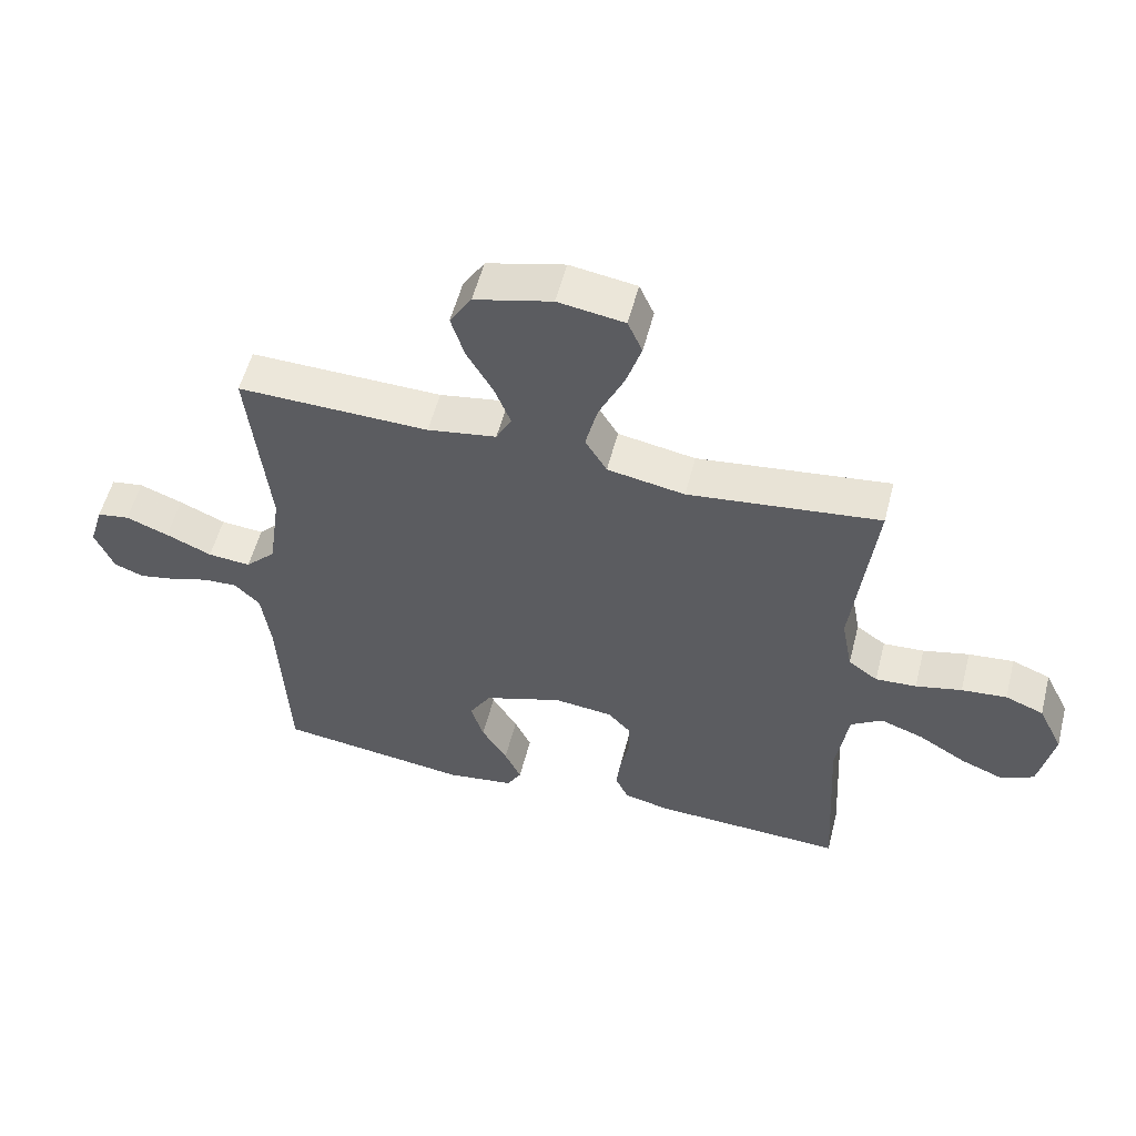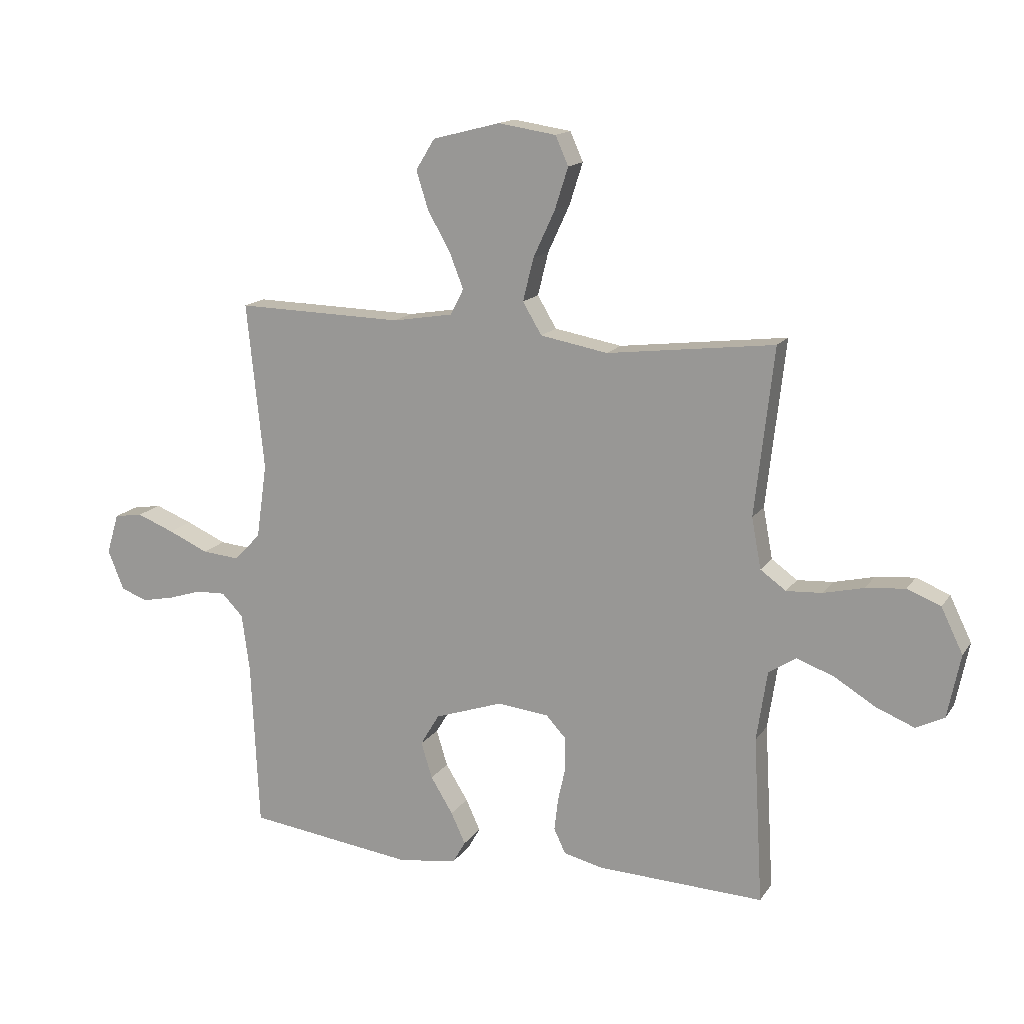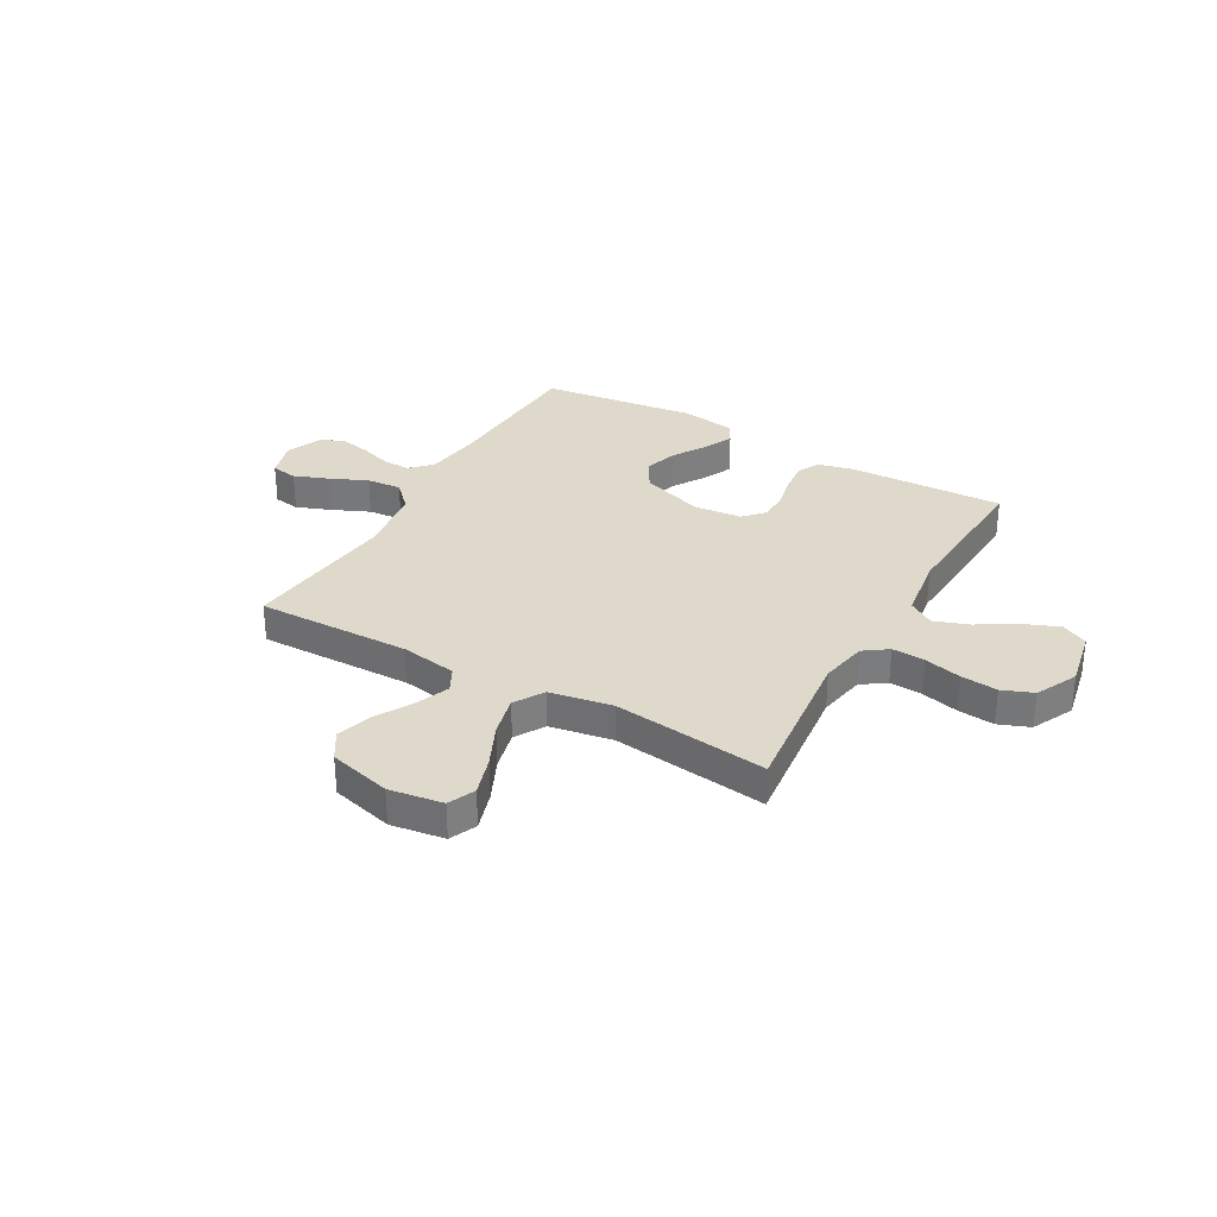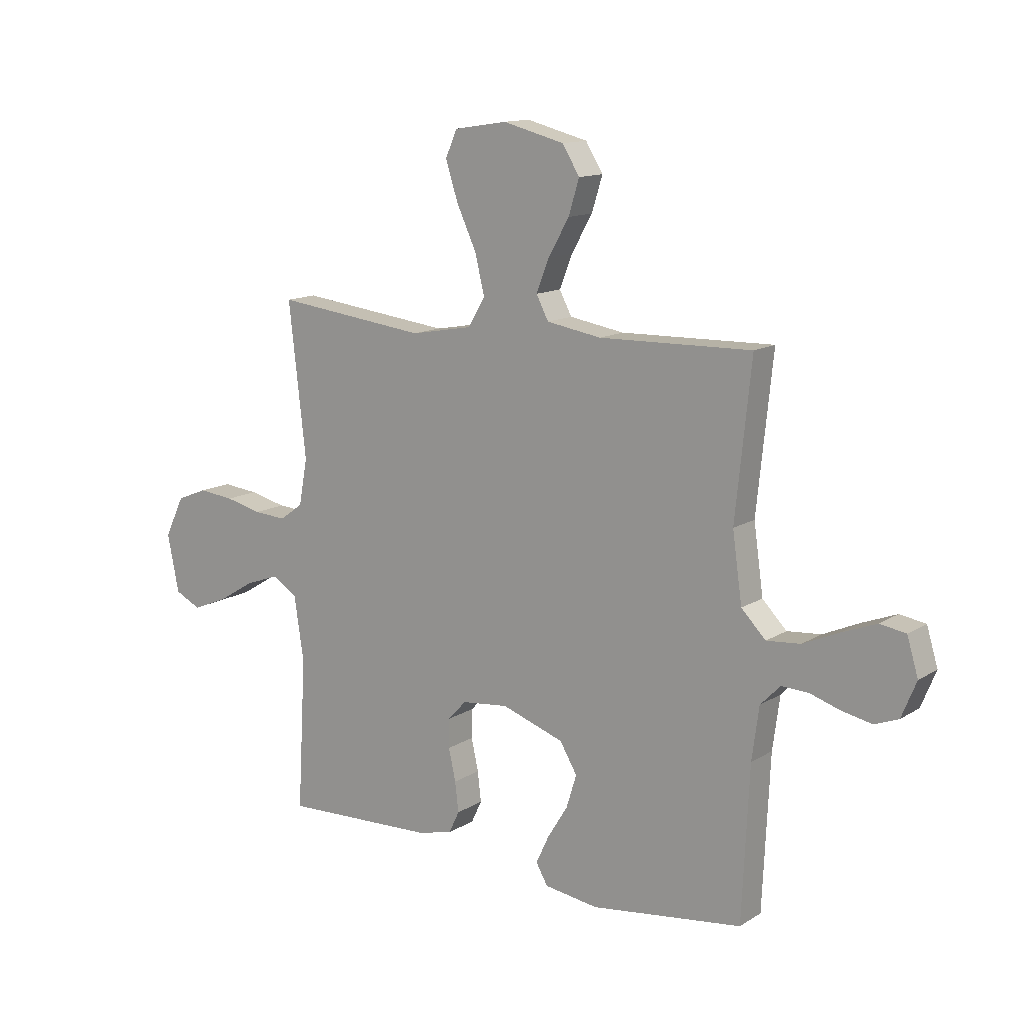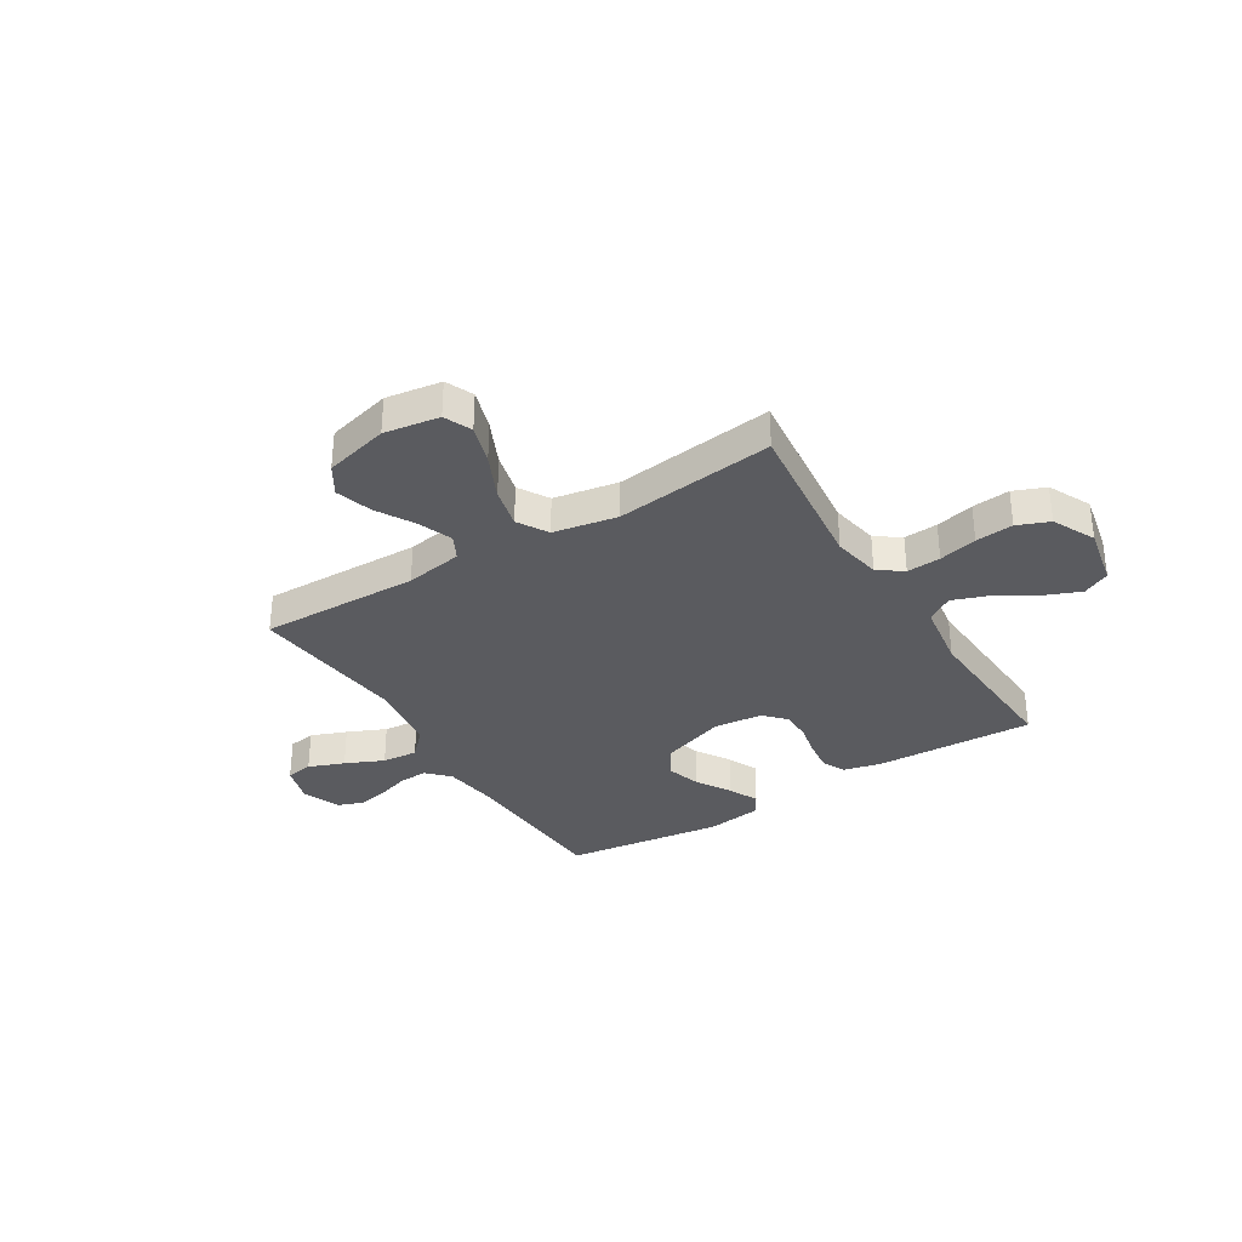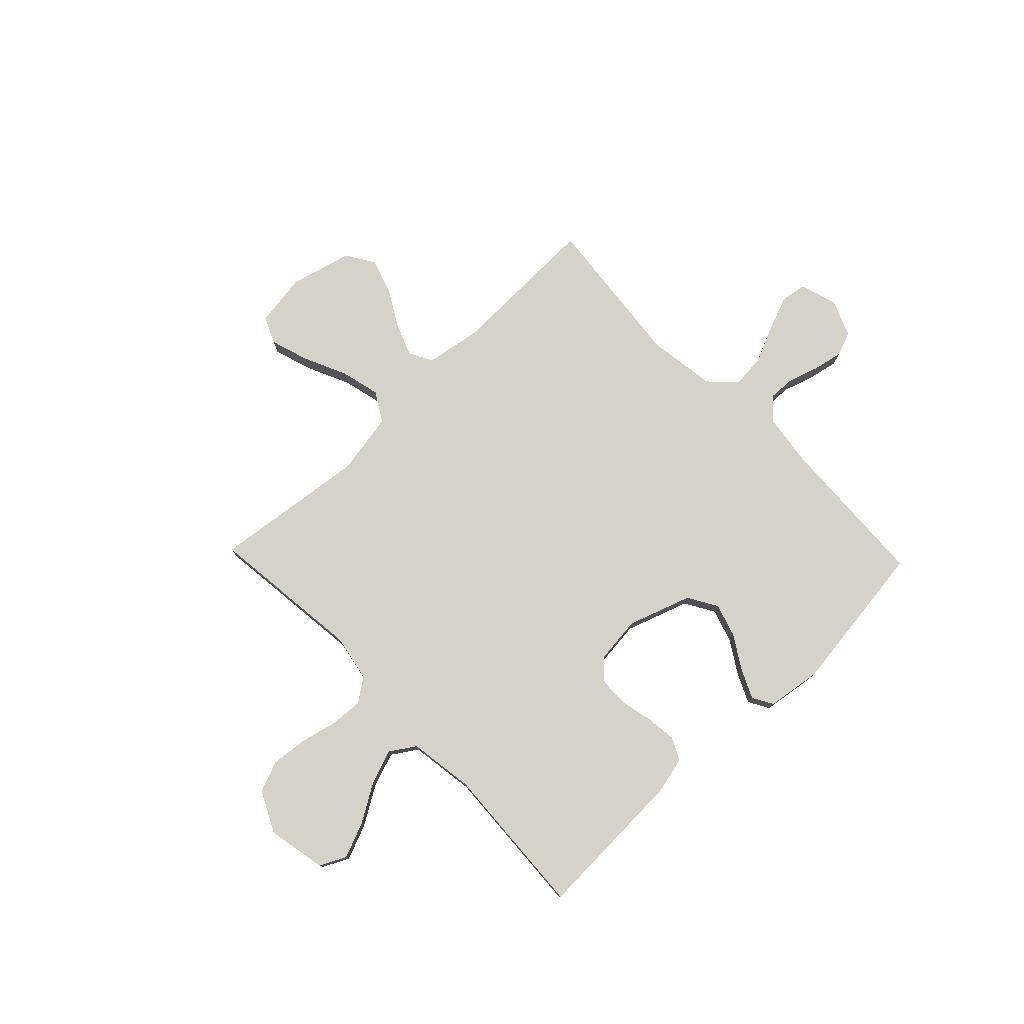
<metadata>
{"format":"obj","ext":"obj","renderer":"f3d","projection":"perspective","resolution":1024,"background":"white","views":[{"elev":55.2,"azim":14.4,"up":"+Z"},{"elev":15.0,"azim":22.3,"up":"+Z"},{"elev":31.8,"azim":29.7,"up":"+Y"},{"elev":13.2,"azim":-143.9,"up":"+Z"},{"elev":-33.3,"azim":31.7,"up":"+Y"},{"elev":77.4,"azim":136.2,"up":"+Y"}]}
</metadata>
<code>
v 0.5 0.07 0.5
v 0.466 0.07 0.2
v 0.483 0.07 0.109
v 0.529 0.07 0.076
v 0.593 0.07 0.08
v 0.665 0.07 0.097
v 0.736 0.07 0.104
v 0.796 0.07 0.08
v 0.835 0.07 0
v 0.812 0.07 -0.114
v 0.761 0.07 -0.139
v 0.692 0.07 -0.111
v 0.618 0.07 -0.066
v 0.551 0.07 -0.042
v 0.502 0.07 -0.074
v 0.483 0.07 -0.2
v 0.5 0.07 -0.5
v 0.2 0.07 -0.488
v 0.129 0.07 -0.471
v 0.108 0.07 -0.427
v 0.115 0.07 -0.368
v 0.129 0.07 -0.305
v 0.128 0.07 -0.248
v 0.092 0.07 -0.209
v 0 0.07 -0.199
v -0.123 0.07 -0.241
v -0.157 0.07 -0.298
v -0.137 0.07 -0.363
v -0.097 0.07 -0.428
v -0.071 0.07 -0.484
v -0.094 0.07 -0.524
v -0.2 0.07 -0.539
v -0.5 0.07 -0.5
v -0.514 0.07 -0.2
v -0.528 0.07 -0.096
v -0.567 0.07 -0.056
v -0.62 0.07 -0.058
v -0.68 0.07 -0.077
v -0.739 0.07 -0.089
v -0.786 0.07 -0.071
v -0.815 0.07 0
v -0.793 0.07 0.073
v -0.742 0.07 0.081
v -0.675 0.07 0.055
v -0.603 0.07 0.023
v -0.536 0.07 0.017
v -0.488 0.07 0.066
v -0.469 0.07 0.2
v -0.5 0.07 0.5
v -0.2 0.07 0.493
v -0.092 0.07 0.511
v -0.068 0.07 0.557
v -0.093 0.07 0.621
v -0.134 0.07 0.693
v -0.155 0.07 0.761
v -0.121 0.07 0.816
v 0 0.07 0.847
v 0.104 0.07 0.831
v 0.127 0.07 0.779
v 0.103 0.07 0.704
v 0.064 0.07 0.62
v 0.045 0.07 0.543
v 0.079 0.07 0.486
v 0.2 0.07 0.464
v 0.5 0 0.5
v 0.466 0 0.2
v 0.483 0 0.109
v 0.529 0 0.076
v 0.593 0 0.08
v 0.665 0 0.097
v 0.736 0 0.104
v 0.796 0 0.08
v 0.835 0 0
v 0.812 0 -0.114
v 0.761 0 -0.139
v 0.692 0 -0.111
v 0.618 0 -0.066
v 0.551 0 -0.042
v 0.502 0 -0.074
v 0.483 0 -0.2
v 0.5 0 -0.5
v 0.2 0 -0.488
v 0.129 0 -0.471
v 0.108 0 -0.427
v 0.115 0 -0.368
v 0.129 0 -0.305
v 0.128 0 -0.248
v 0.092 0 -0.209
v 0 0 -0.199
v -0.123 0 -0.241
v -0.157 0 -0.298
v -0.137 0 -0.363
v -0.097 0 -0.428
v -0.071 0 -0.484
v -0.094 0 -0.524
v -0.2 0 -0.539
v -0.5 0 -0.5
v -0.514 0 -0.2
v -0.528 0 -0.096
v -0.567 0 -0.056
v -0.62 0 -0.058
v -0.68 0 -0.077
v -0.739 0 -0.089
v -0.786 0 -0.071
v -0.815 0 0
v -0.793 0 0.073
v -0.742 0 0.081
v -0.675 0 0.055
v -0.603 0 0.023
v -0.536 0 0.017
v -0.488 0 0.066
v -0.469 0 0.2
v -0.5 0 0.5
v -0.2 0 0.493
v -0.092 0 0.511
v -0.068 0 0.557
v -0.093 0 0.621
v -0.134 0 0.693
v -0.155 0 0.761
v -0.121 0 0.816
v 0 0 0.847
v 0.104 0 0.831
v 0.127 0 0.779
v 0.103 0 0.704
v 0.064 0 0.62
v 0.045 0 0.543
v 0.079 0 0.486
v 0.2 0 0.464
f 58 59 60 61
f 58 61 62
f 57 58 62
f 56 57 62
f 53 54 55 56
f 52 53 56 62
f 51 52 62 63
f 48 49 50
f 47 48 50 51
f 42 43 44 45
f 40 41 42 45
f 40 45 46
f 37 38 39 40
f 37 40 46
f 36 37 46
f 35 36 46 47
f 31 32 33 34
f 28 29 30 31
f 27 28 31 34
f 26 27 34 35
f 19 20 21 22
f 17 18 19 22
f 16 17 22 23
f 15 16 23 24
f 10 11 12 13
f 10 13 14
f 9 10 14
f 8 9 14
f 5 6 7 8
f 4 5 8 14
f 3 4 14 15
f 64 1 2
f 25 26 35 47
f 47 51 63 64
f 24 25 47 64
f 15 24 64
f 2 3 15 64
f 125 124 123 122
f 126 125 122
f 126 122 121
f 126 121 120
f 120 119 118 117
f 126 120 117 116
f 127 126 116 115
f 114 113 112
f 115 114 112 111
f 109 108 107 106
f 109 106 105 104
f 110 109 104
f 104 103 102 101
f 110 104 101
f 110 101 100
f 111 110 100 99
f 98 97 96 95
f 95 94 93 92
f 98 95 92 91
f 99 98 91 90
f 86 85 84 83
f 86 83 82 81
f 87 86 81 80
f 88 87 80 79
f 77 76 75 74
f 78 77 74
f 78 74 73
f 78 73 72
f 72 71 70 69
f 78 72 69 68
f 79 78 68 67
f 66 65 128
f 111 99 90 89
f 128 127 115 111
f 128 111 89 88
f 128 88 79
f 128 79 67 66
f 1 65 66 2
f 2 66 67 3
f 3 67 68 4
f 4 68 69 5
f 5 69 70 6
f 6 70 71 7
f 7 71 72 8
f 8 72 73 9
f 9 73 74 10
f 10 74 75 11
f 11 75 76 12
f 12 76 77 13
f 13 77 78 14
f 14 78 79 15
f 15 79 80 16
f 16 80 81 17
f 17 81 82 18
f 18 82 83 19
f 19 83 84 20
f 20 84 85 21
f 21 85 86 22
f 22 86 87 23
f 23 87 88 24
f 24 88 89 25
f 25 89 90 26
f 26 90 91 27
f 27 91 92 28
f 28 92 93 29
f 29 93 94 30
f 30 94 95 31
f 31 95 96 32
f 32 96 97 33
f 33 97 98 34
f 34 98 99 35
f 35 99 100 36
f 36 100 101 37
f 37 101 102 38
f 38 102 103 39
f 39 103 104 40
f 40 104 105 41
f 41 105 106 42
f 42 106 107 43
f 43 107 108 44
f 44 108 109 45
f 45 109 110 46
f 46 110 111 47
f 47 111 112 48
f 48 112 113 49
f 49 113 114 50
f 50 114 115 51
f 51 115 116 52
f 52 116 117 53
f 53 117 118 54
f 54 118 119 55
f 55 119 120 56
f 56 120 121 57
f 57 121 122 58
f 58 122 123 59
f 59 123 124 60
f 60 124 125 61
f 61 125 126 62
f 62 126 127 63
f 63 127 128 64
f 64 128 65 1

</code>
